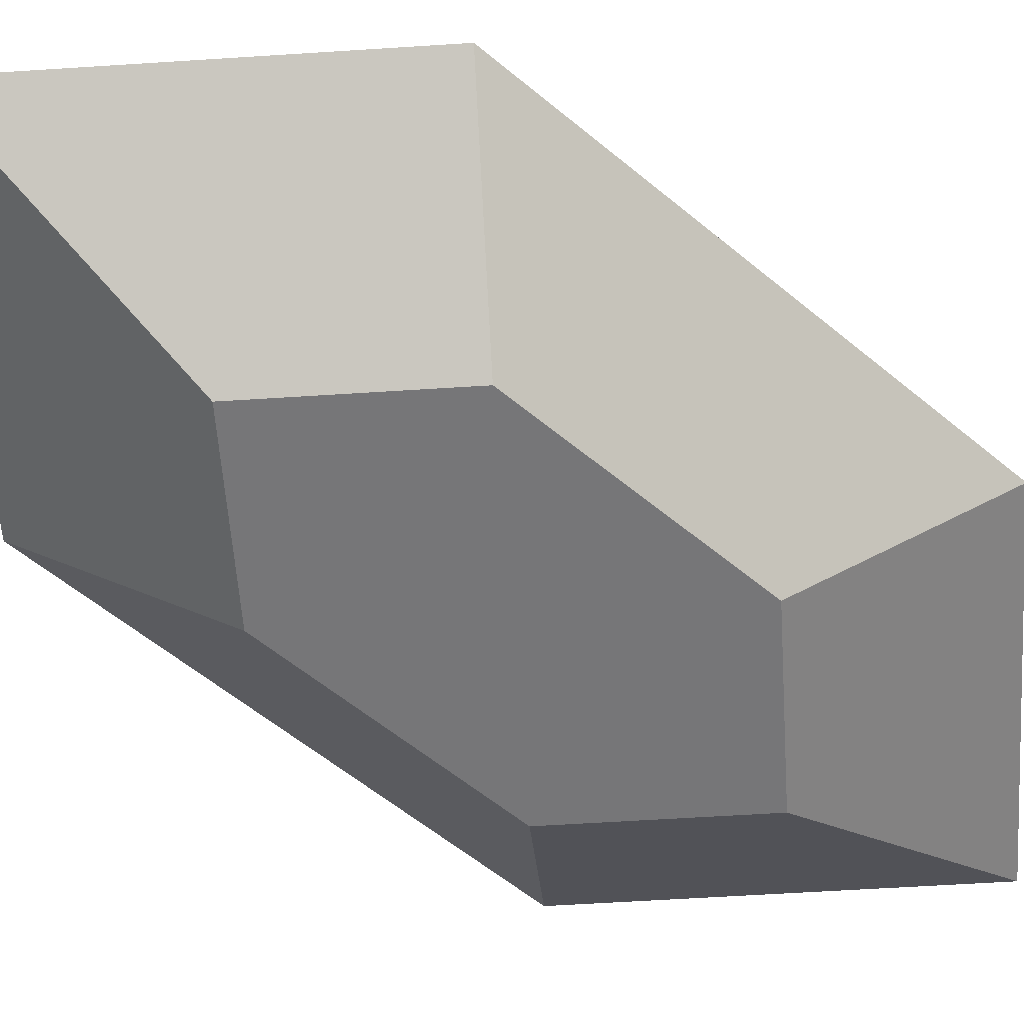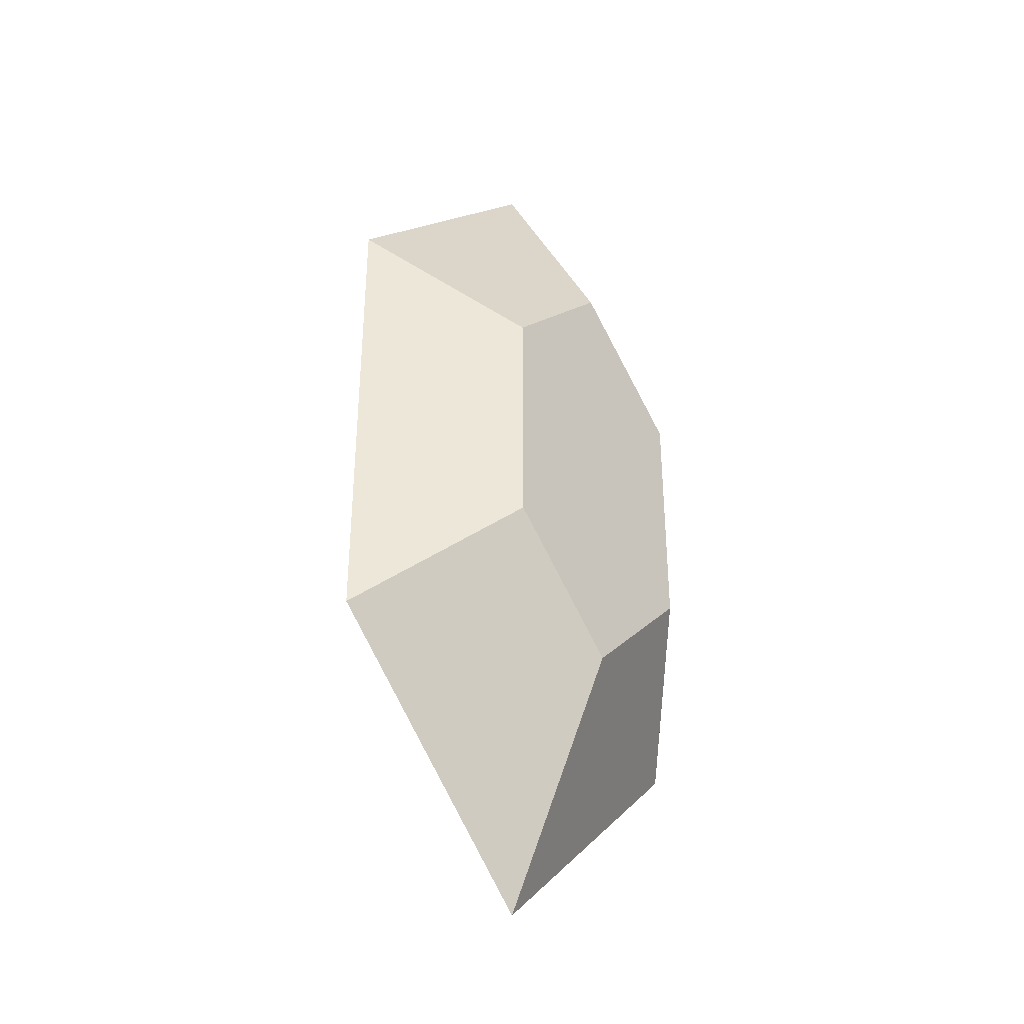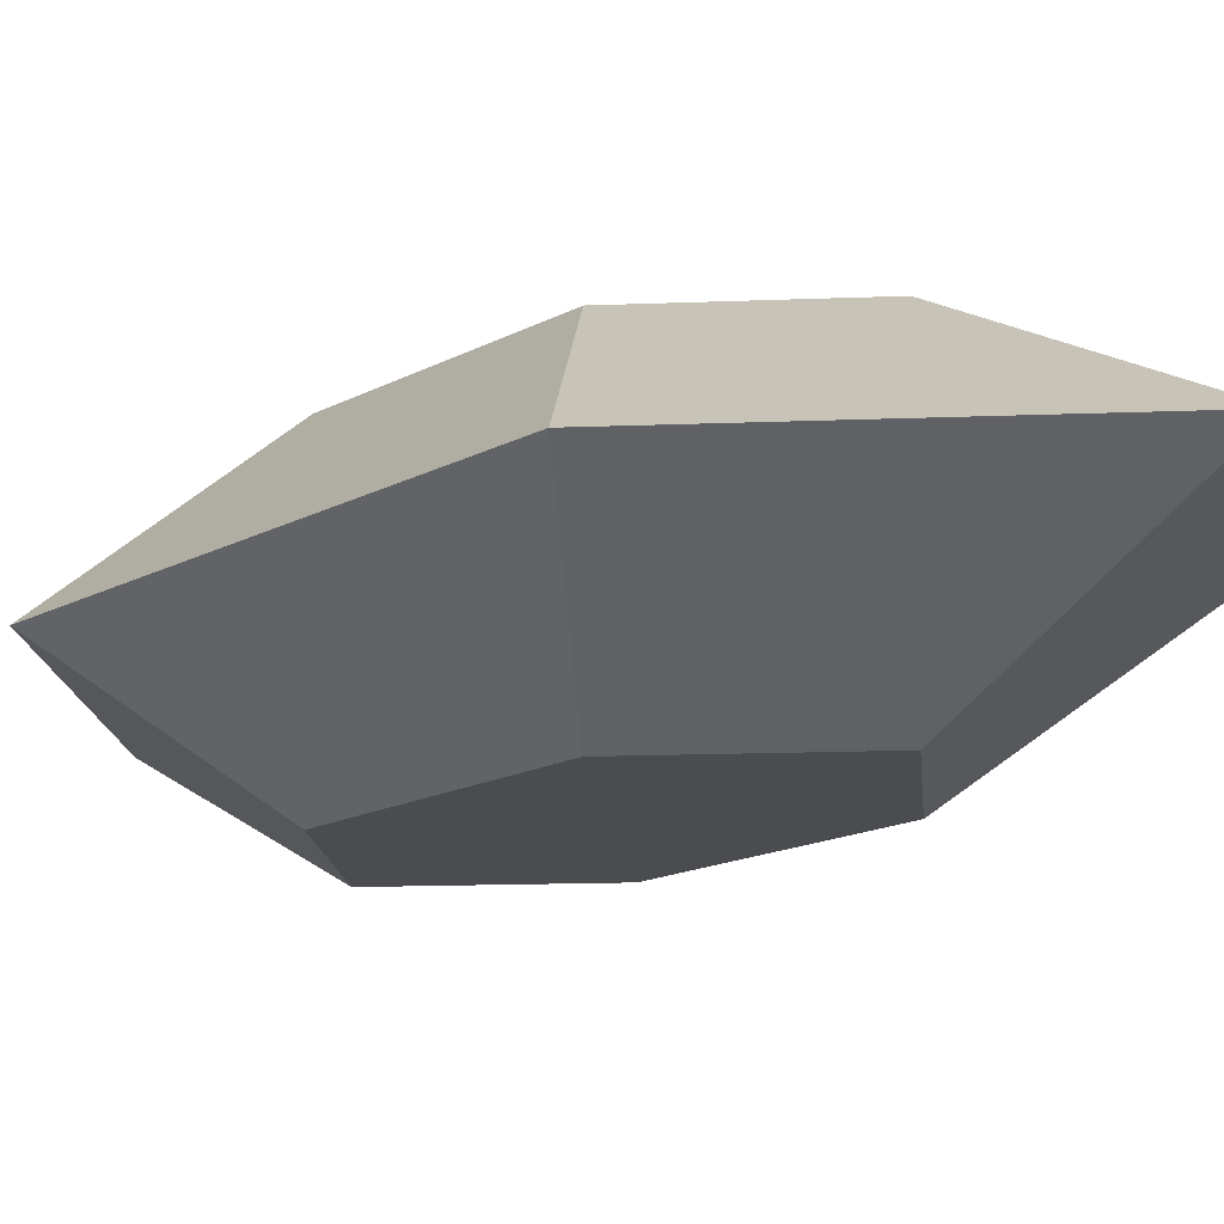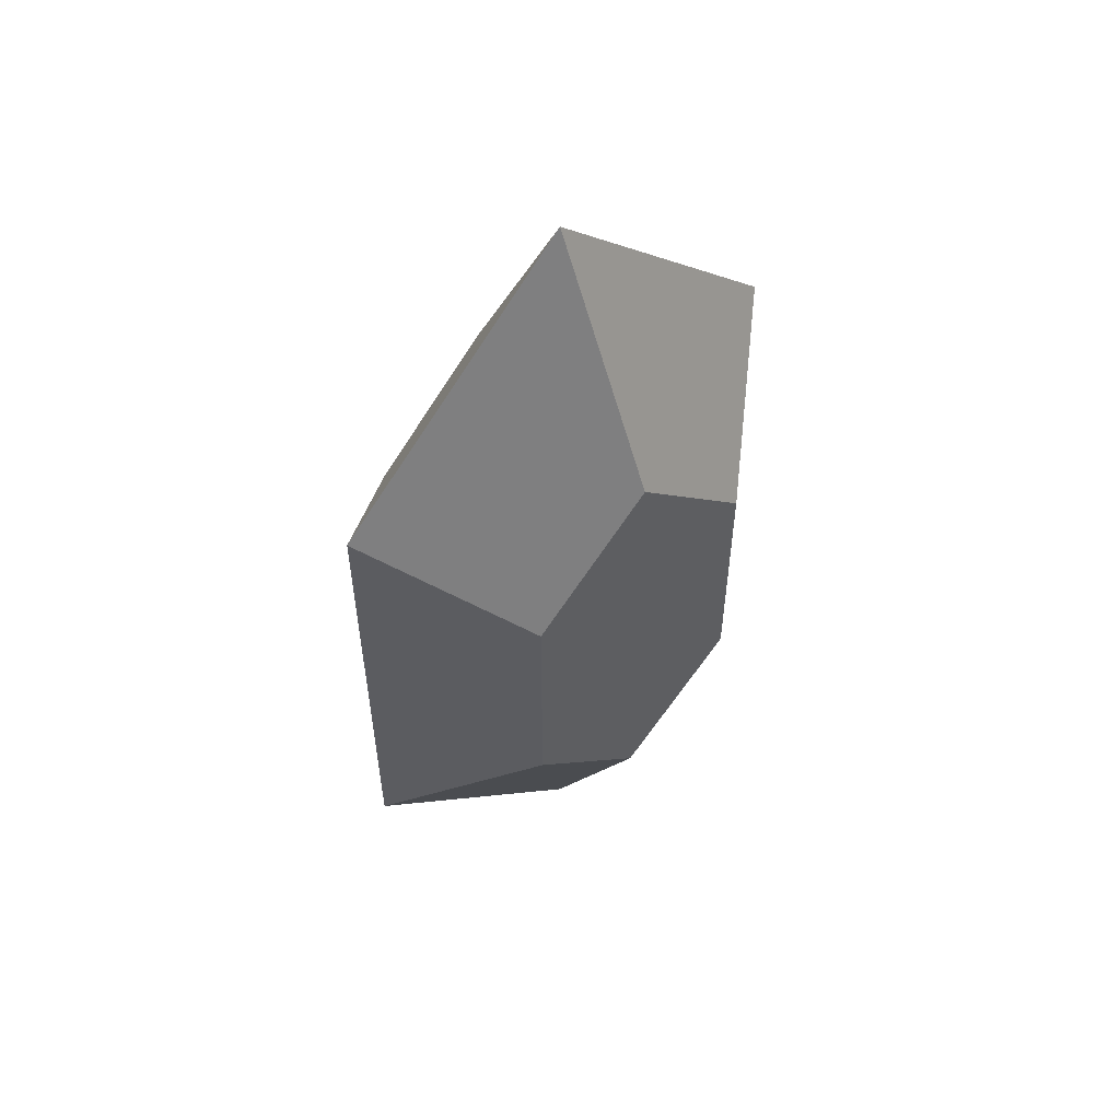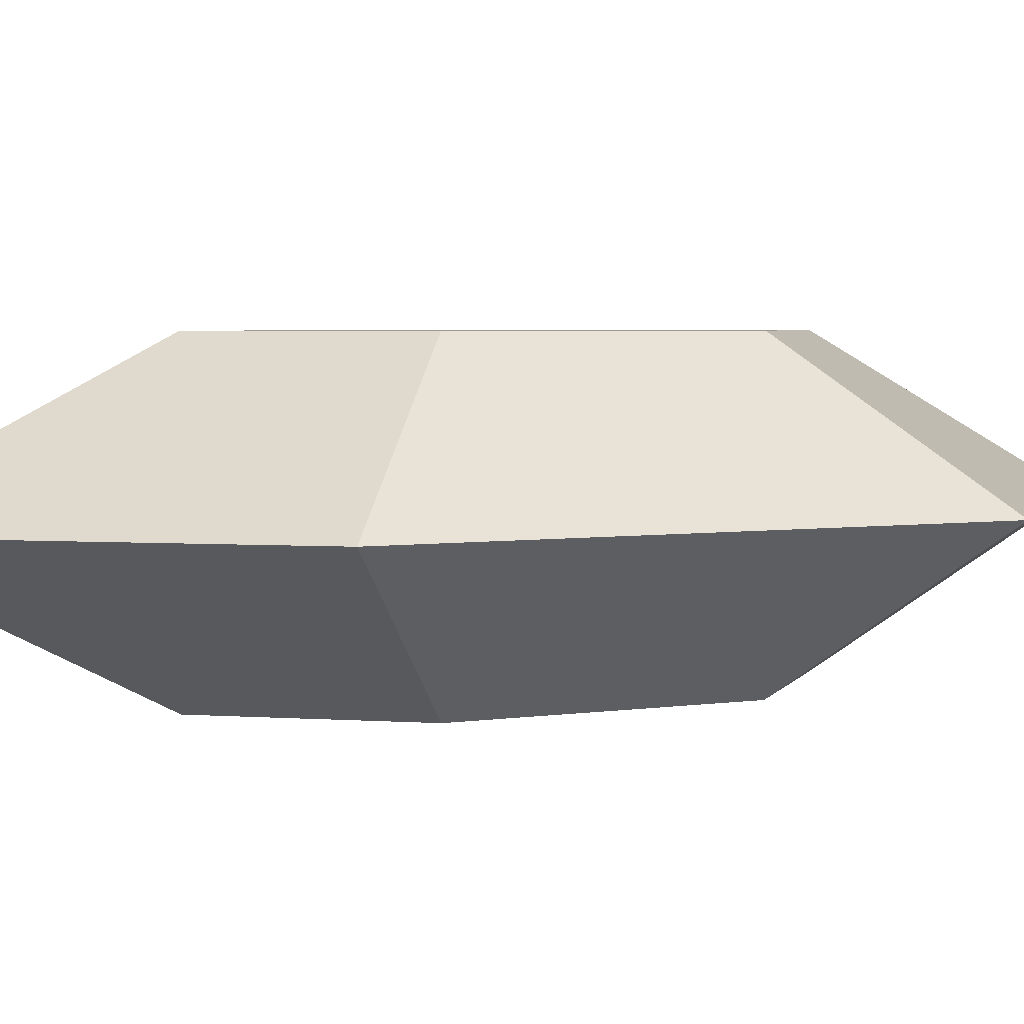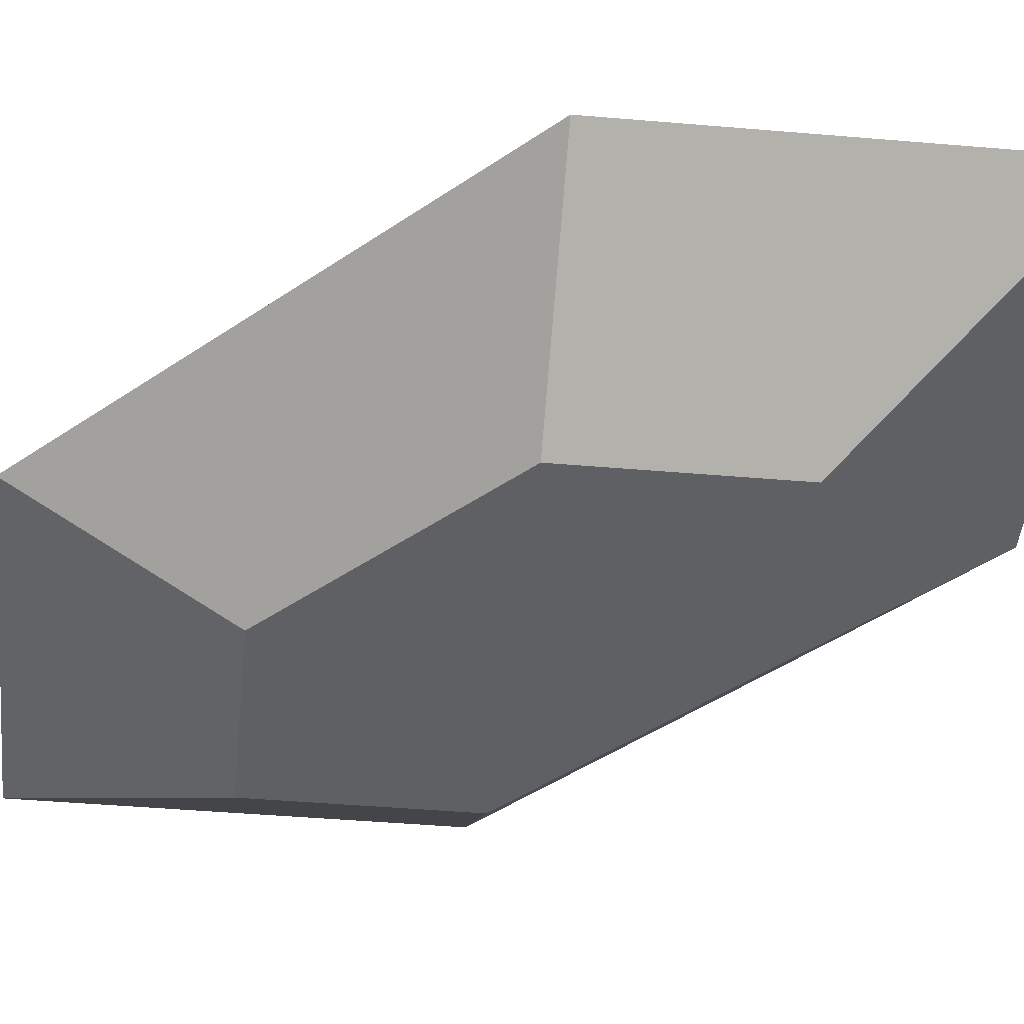
<metadata>
{"format":"obj","ext":"obj","renderer":"f3d","projection":"perspective","resolution":1024,"background":"white","views":[{"elev":-56.9,"azim":-131.1,"up":"+Y"},{"elev":-36.6,"azim":-48.8,"up":"+Z"},{"elev":-14.8,"azim":-40.0,"up":"+Y"},{"elev":55.2,"azim":-39.1,"up":"+Z"},{"elev":3.4,"azim":59.8,"up":"+Y"},{"elev":-43.6,"azim":129.2,"up":"+Y"}]}
</metadata>
<code>
o Cube.001
v 0 -1 -2
v 0 -1 2
v -1 -1 1
v 0 1 -2
v -1 1 -1
v -1 1 1
v 2 0 -2
v 1 1 -1
v 1 1 1
v -1e-06 -1e-06 4
v -1e-06 1 2
v -2 -0 2
v -2 0 -2
v 0 1e-06 -4
v -1 -1 -1
v 1 -1 -1
v 2 -0 2
v 1 -1 1
f 1 2 3
f 4 5 6
f 7 8 9
f 10 11 6
f 12 6 13
f 14 1 15
f 16 7 17
f 2 10 3
f 3 12 15
f 4 14 5
f 16 18 2
f 8 4 11
f 17 9 11
f 16 1 7
f 18 17 2
f 8 7 4
f 15 1 3
f 11 4 6
f 17 7 9
f 12 10 6
f 6 5 13
f 13 14 15
f 18 16 17
f 10 12 3
f 12 13 15
f 14 13 5
f 1 16 2
f 9 8 11
f 10 17 11
f 7 1 14
f 17 10 2
f 7 14 4

</code>
